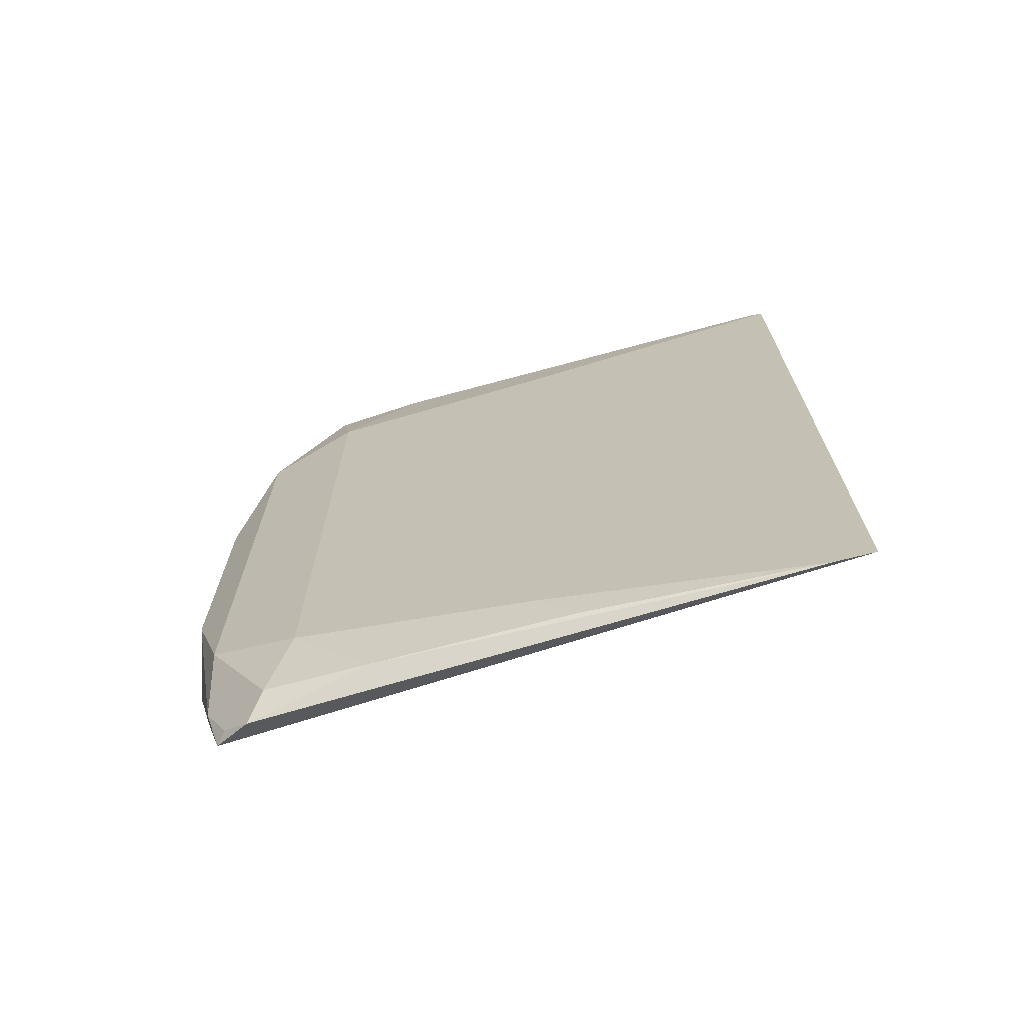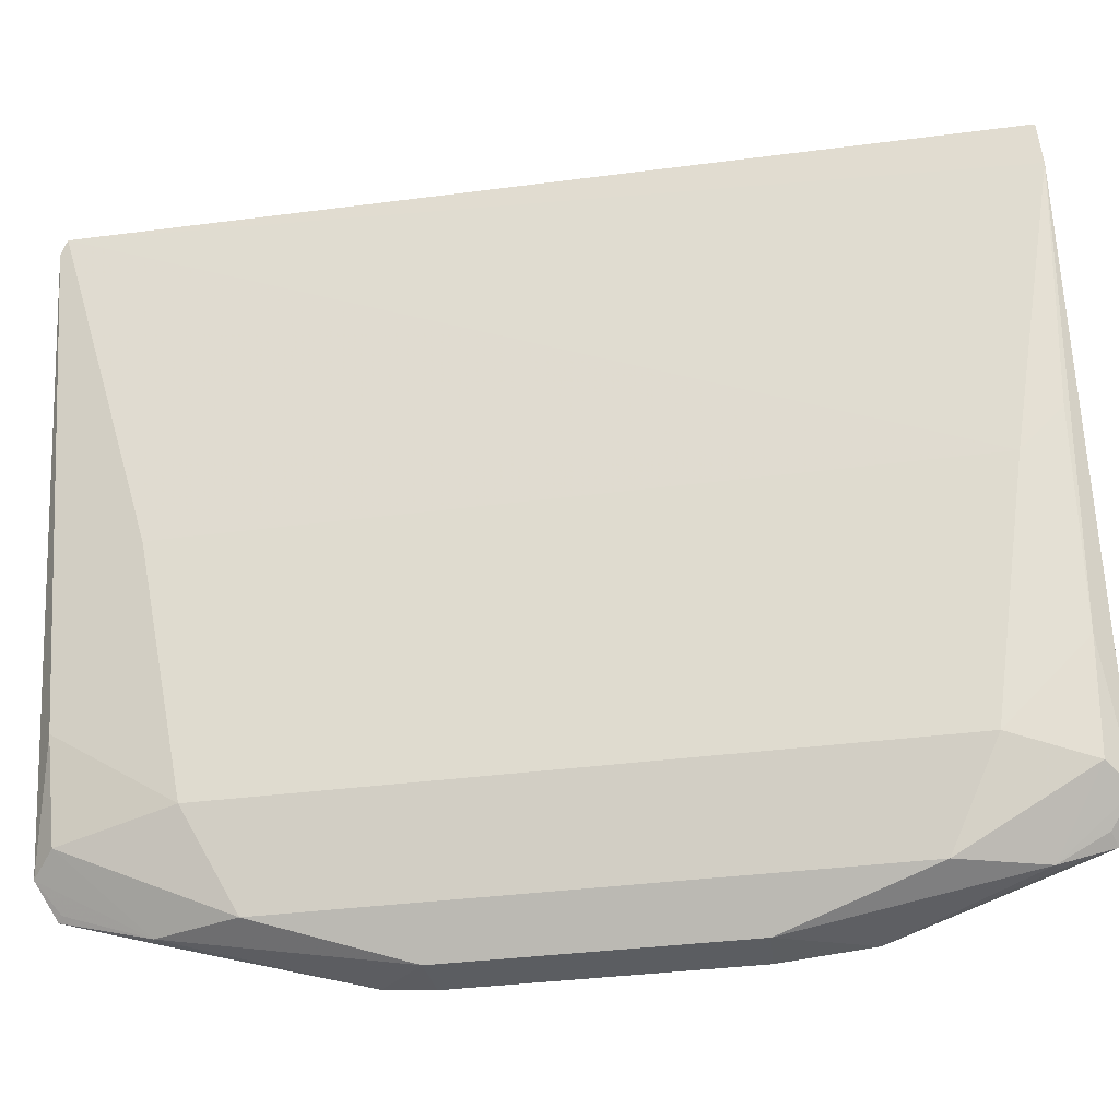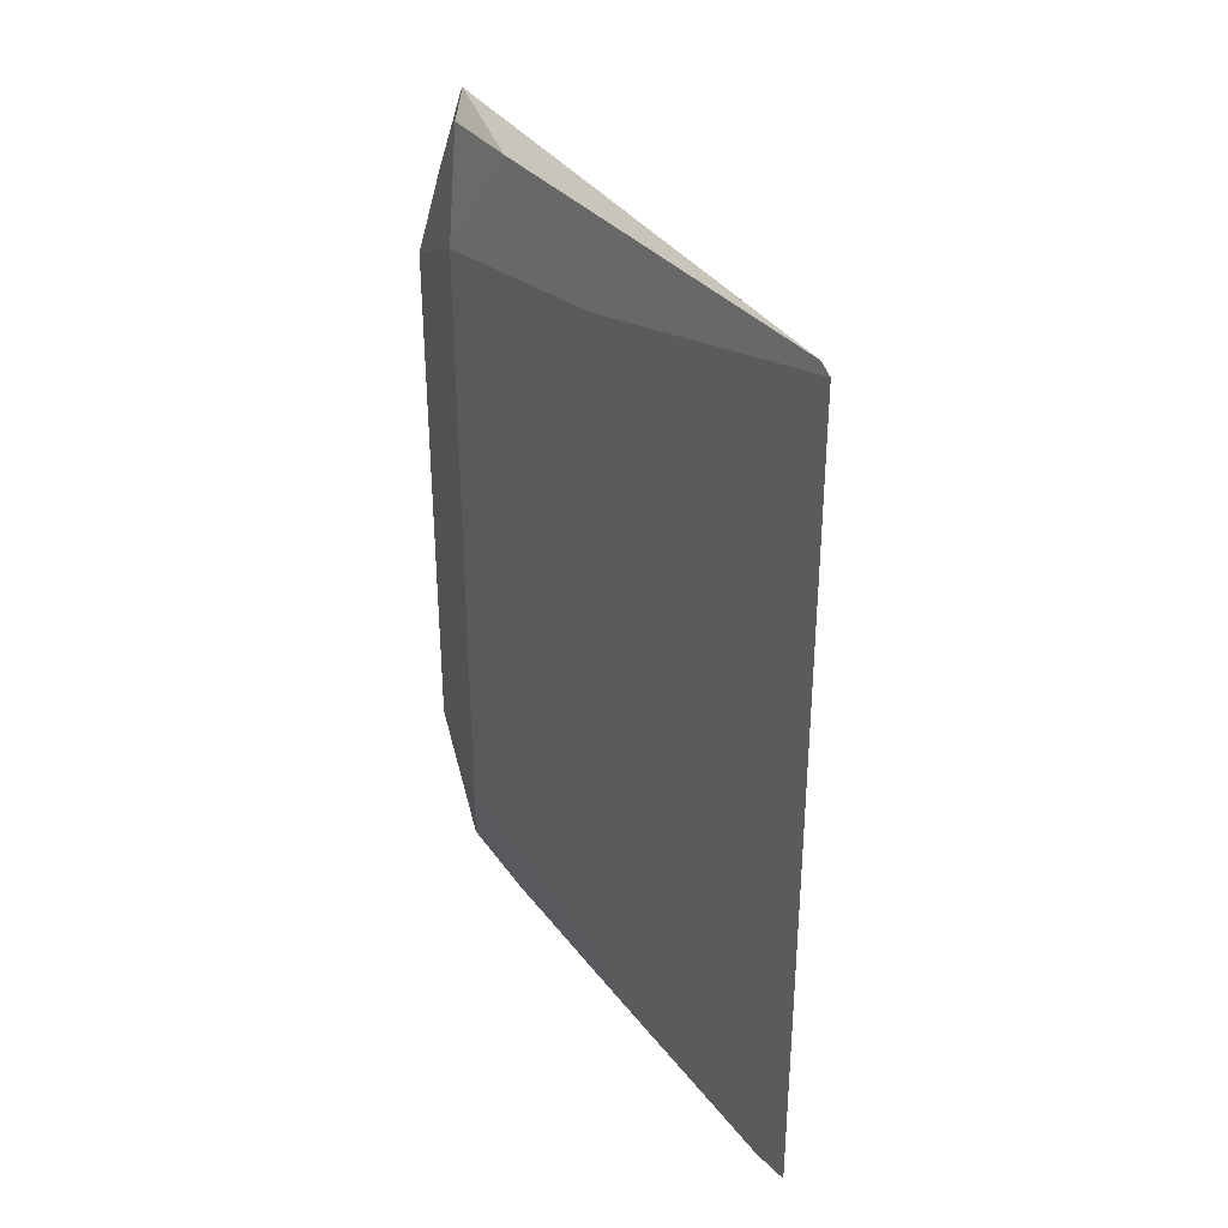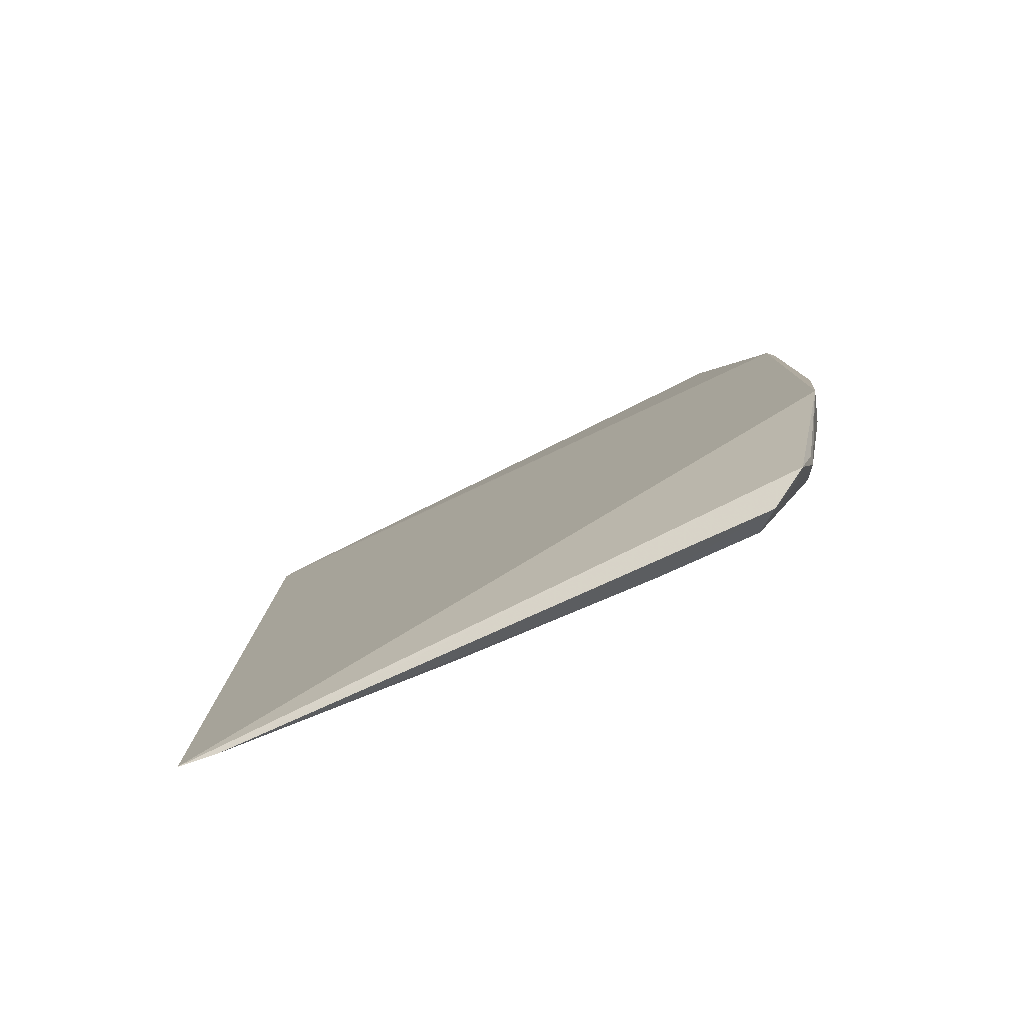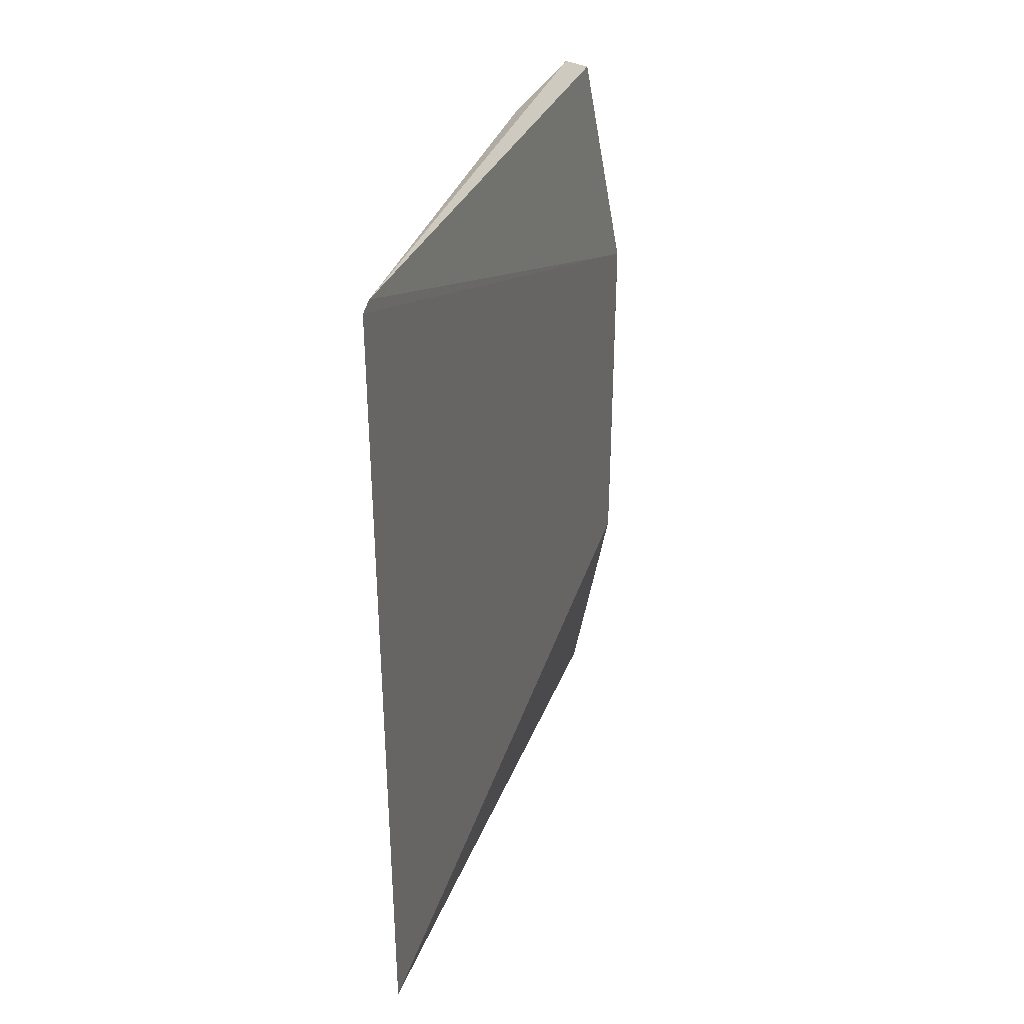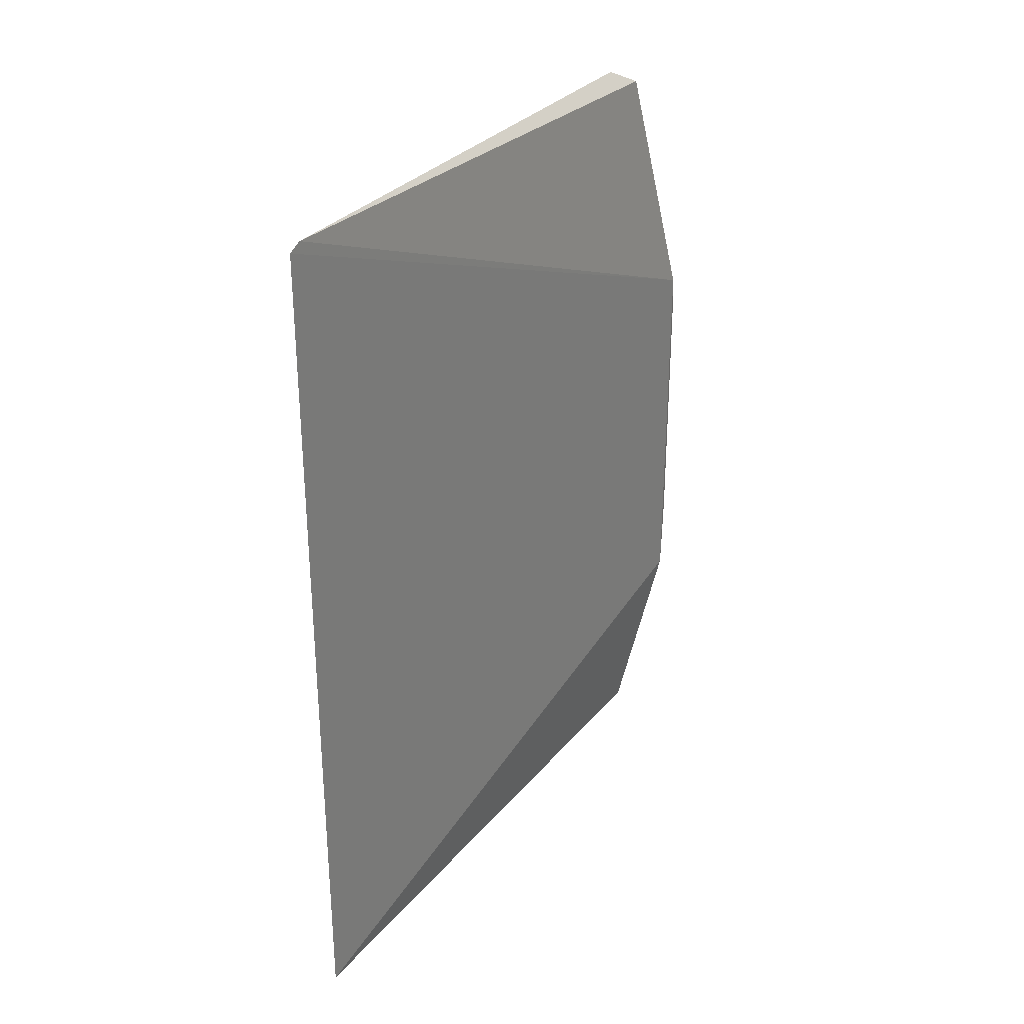
<metadata>
{"format":"obj","ext":"obj","renderer":"f3d","projection":"perspective","resolution":1024,"background":"white","views":[{"elev":-69.9,"azim":-86.4,"up":"+Y"},{"elev":-35.7,"azim":-80.2,"up":"+Z"},{"elev":35.3,"azim":-43.3,"up":"+Y"},{"elev":-80.0,"azim":101.6,"up":"+Y"},{"elev":34.5,"azim":5.0,"up":"+Y"},{"elev":29.9,"azim":17.7,"up":"+Y"}]}
</metadata>
<code>
v -0.4485 2.021 0.7841
v -0.4454 2.005 0.7724
v -0.4447 2.016 0.7714
v -0.4456 2.019 0.7721
v -0.4468 2.006 0.7737
v -0.4455 2.01 0.7713
v -0.4454 2.021 0.7726
v -0.4484 2.005 0.7841
v -0.4468 2.019 0.7737
v -0.4447 2.008 0.7715
v -0.4455 2.015 0.7713
v -0.4461 2.007 0.7721
v -0.4484 2.021 0.7838
v -0.4454 2.019 0.7721
v -0.4464 2.005 0.7733
v -0.4476 2.005 0.7782
v -0.4463 2.021 0.7734
v -0.4447 2.01 0.7713
v -0.4456 2.006 0.7721
v -0.4461 2.018 0.7721
v -0.446 2.004 0.773
v -0.4483 2.004 0.7833
v -0.4468 2.005 0.7752
v -0.4476 2.019 0.7782
v -0.4459 2.021 0.7732
v -0.4467 2.021 0.7752
v -0.4447 2.015 0.7713
v -0.4454 2.006 0.7721
v -0.4457 2.005 0.7725
v -0.4476 2.005 0.7789
v -0.4455 2.021 0.7727
f 10 8 2
f 10 3 1
f 10 1 8
f 11 4 3
f 12 11 6
f 13 1 3
f 13 3 7
f 14 7 3
f 14 3 4
f 14 4 7
f 15 5 12
f 18 10 6
f 18 3 10
f 18 6 11
f 19 6 10
f 19 12 6
f 19 15 12
f 20 4 11
f 20 17 4
f 20 9 17
f 20 11 12
f 20 12 5
f 20 5 9
f 21 15 19
f 22 8 1
f 22 1 16
f 22 21 2
f 22 2 8
f 23 5 15
f 23 15 21
f 23 21 22
f 24 16 1
f 24 9 5
f 24 5 16
f 25 4 17
f 25 13 7
f 26 17 9
f 26 25 17
f 26 13 25
f 26 1 13
f 26 24 1
f 26 9 24
f 27 18 11
f 27 11 3
f 27 3 18
f 28 19 10
f 28 10 2
f 28 2 19
f 29 21 19
f 29 19 2
f 29 2 21
f 30 23 22
f 30 22 16
f 30 16 5
f 30 5 23
f 31 25 7
f 31 7 4
f 31 4 25

</code>
